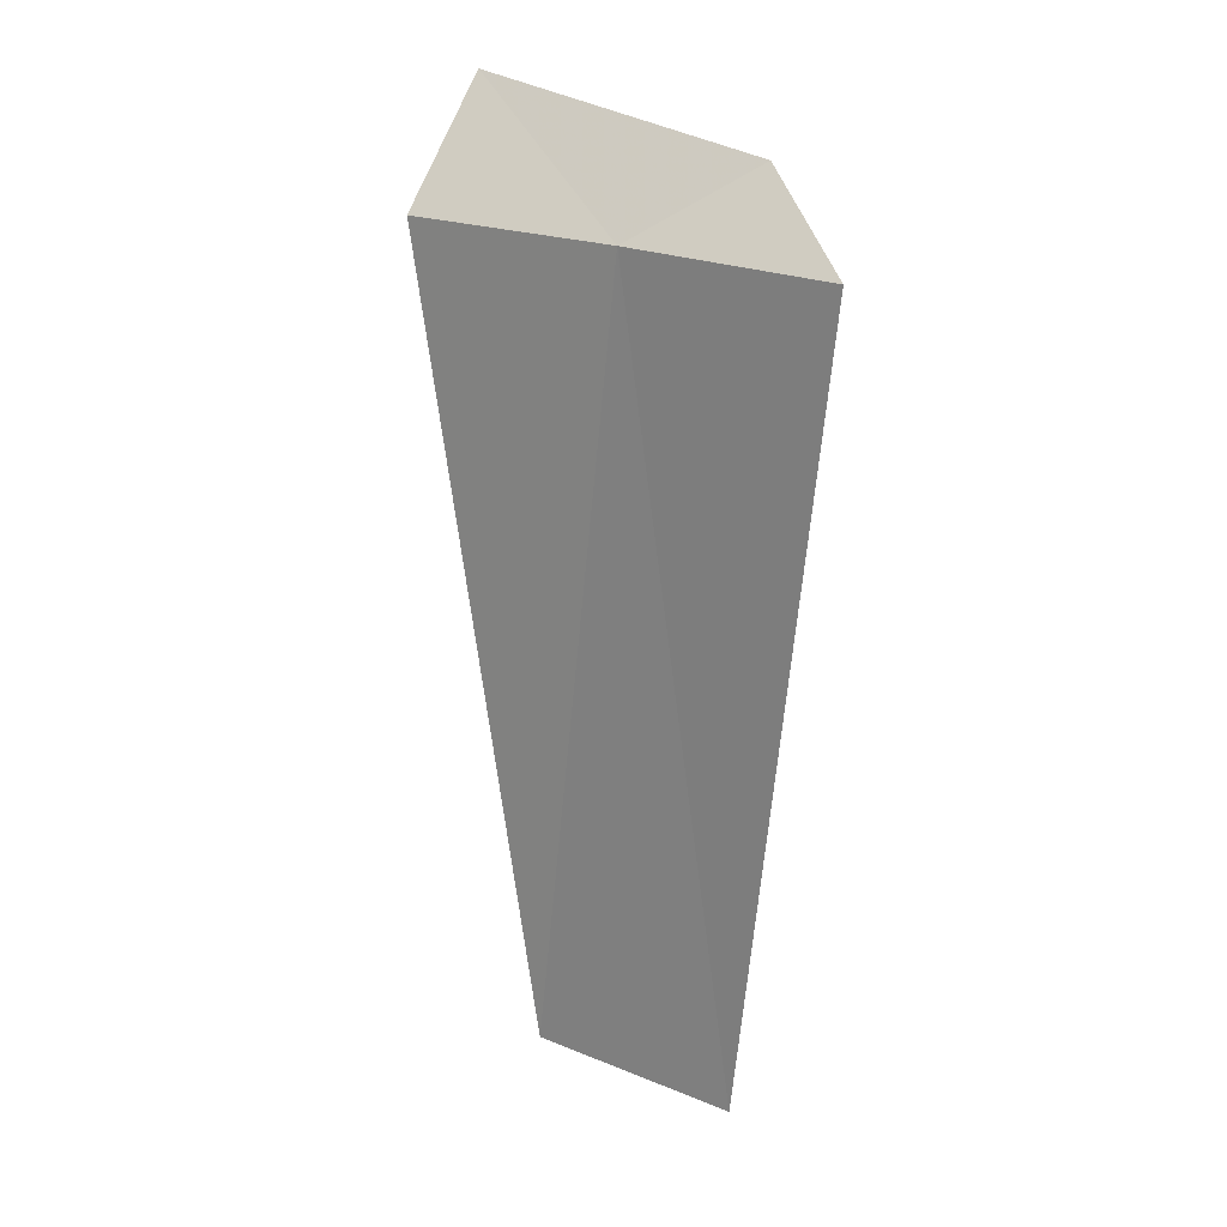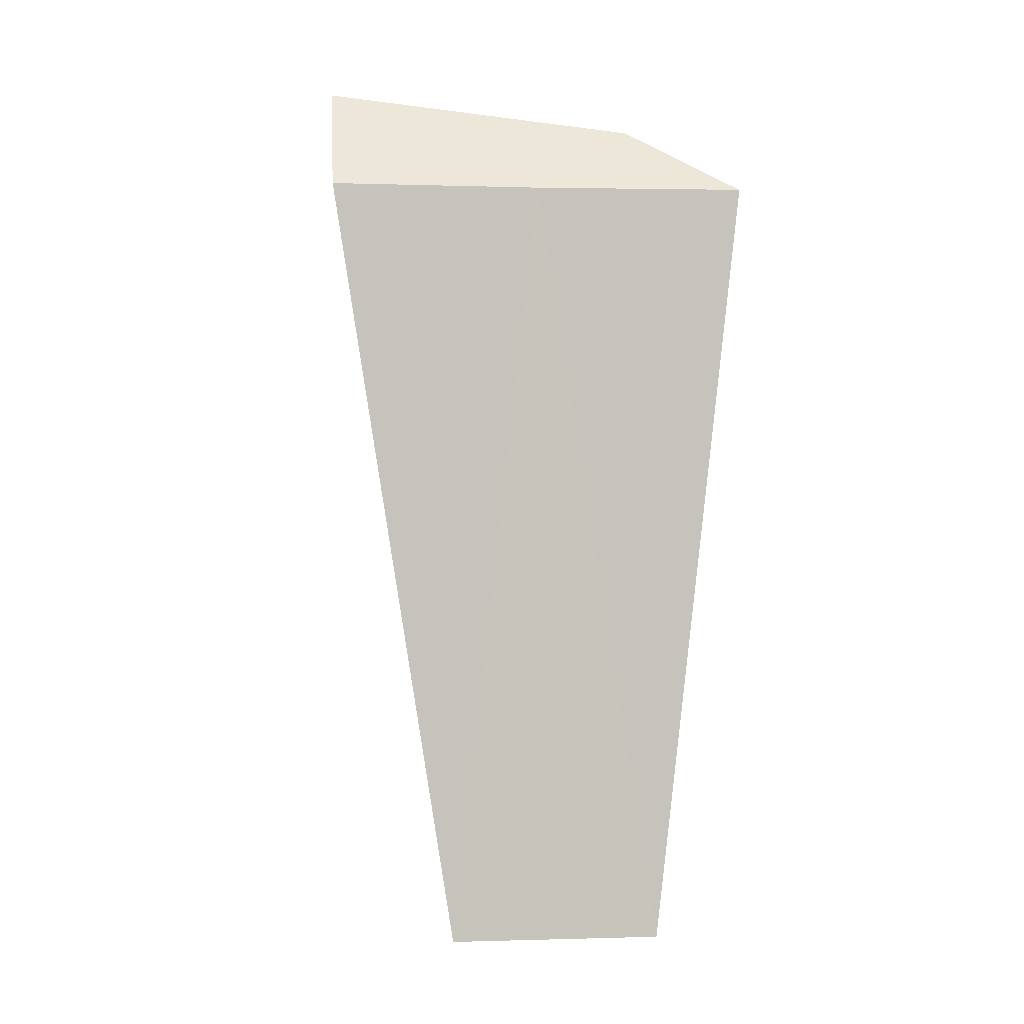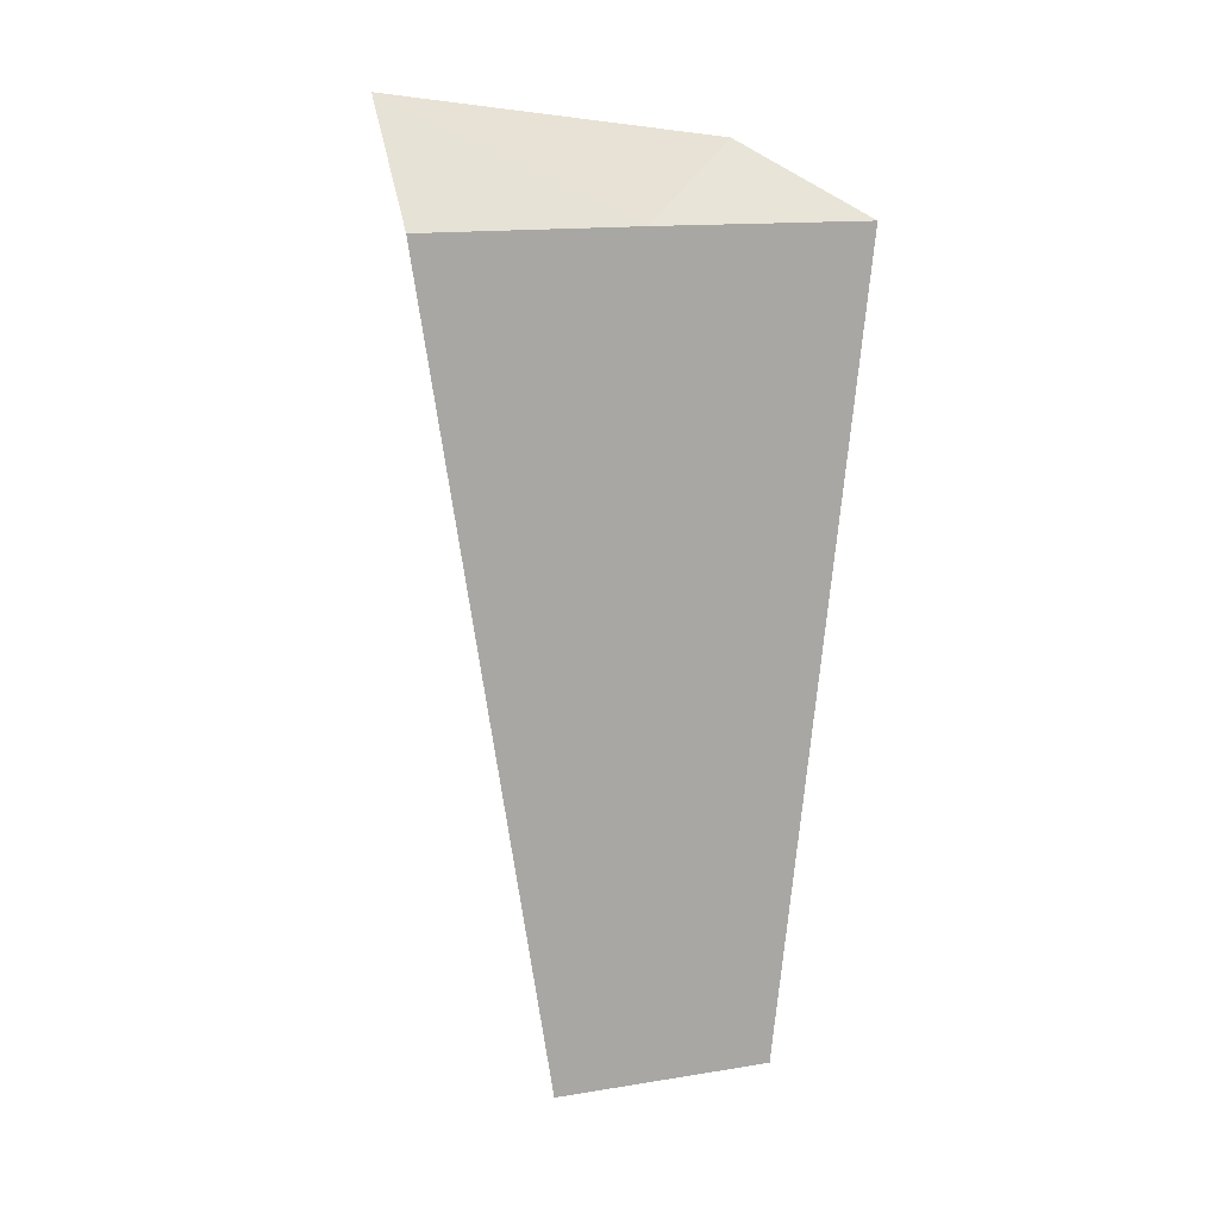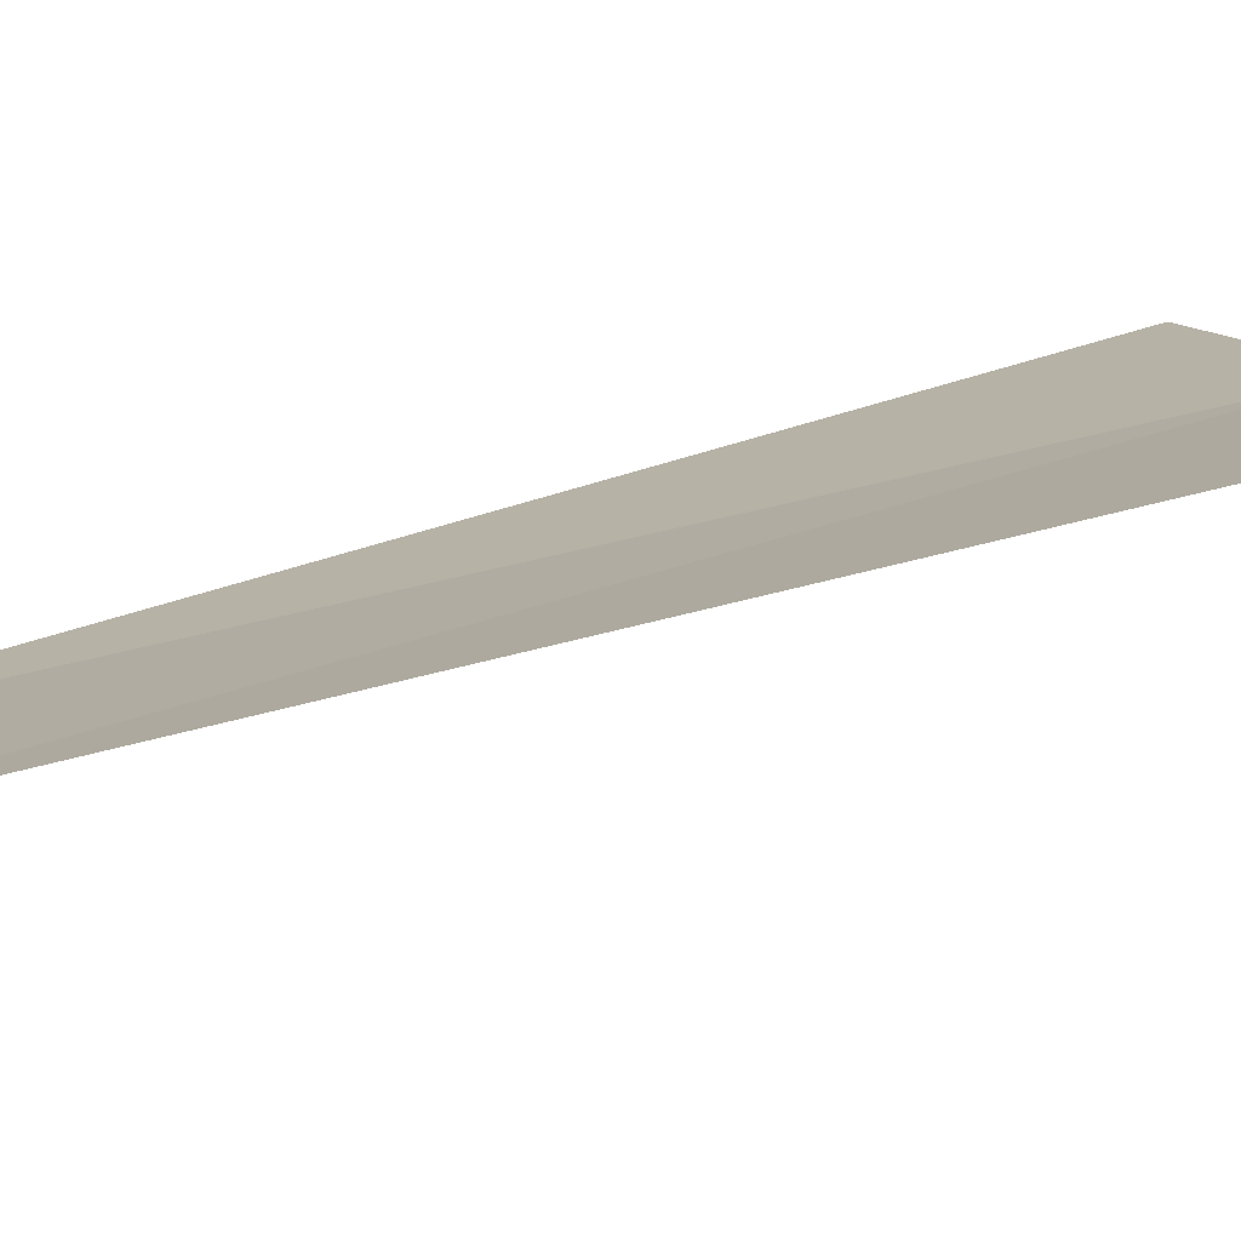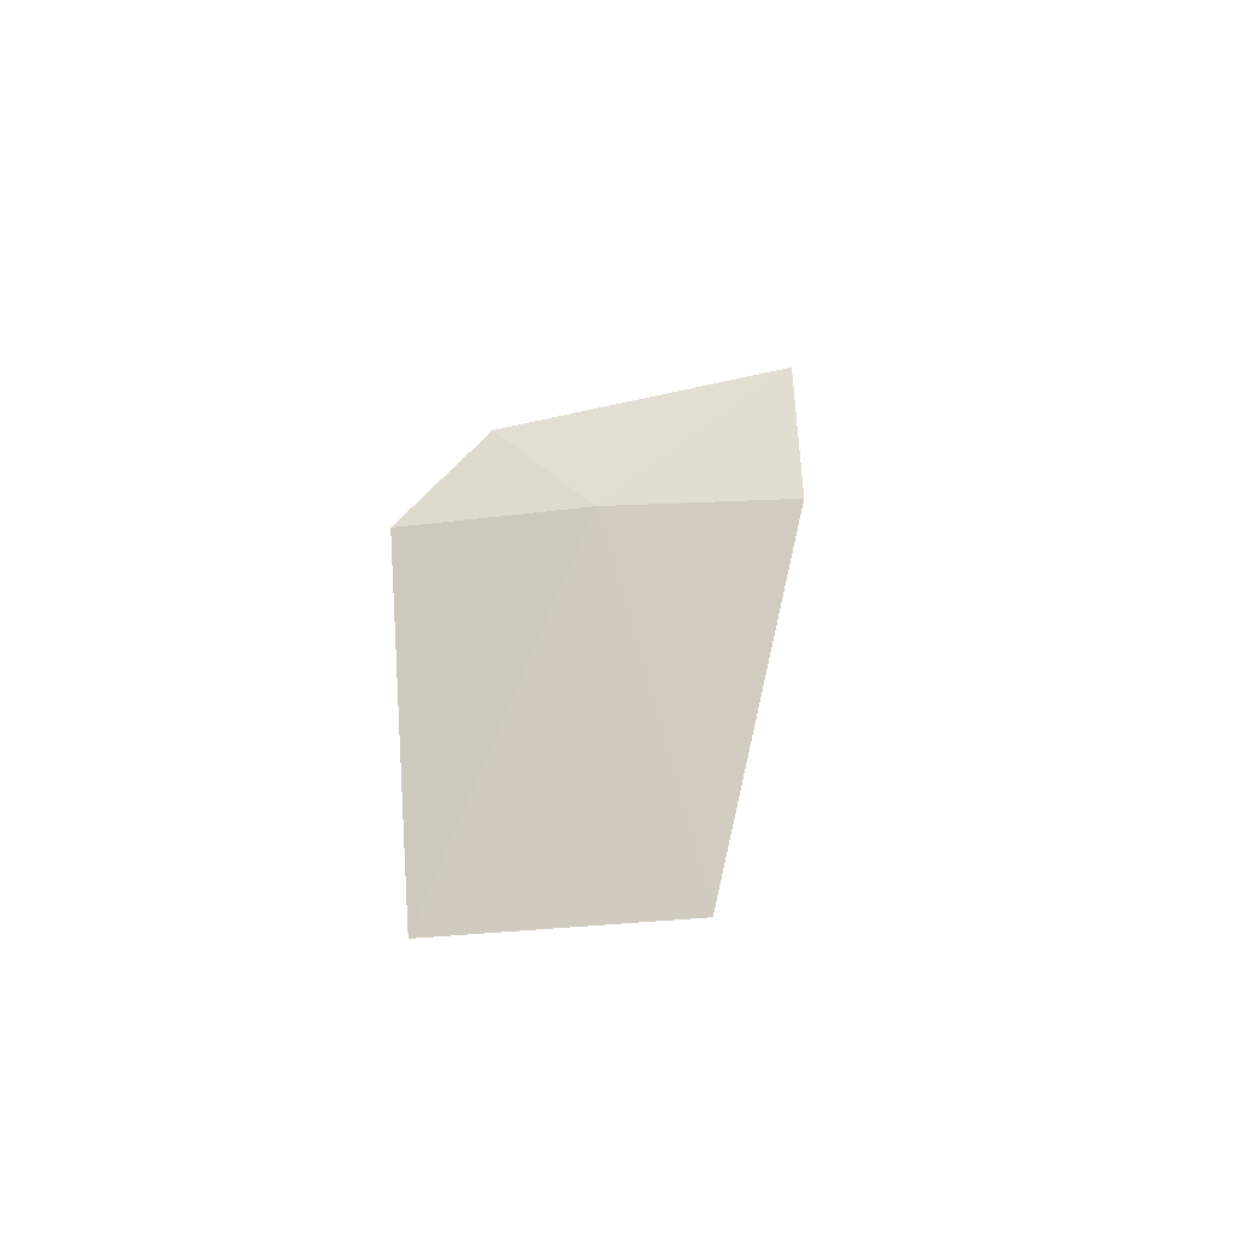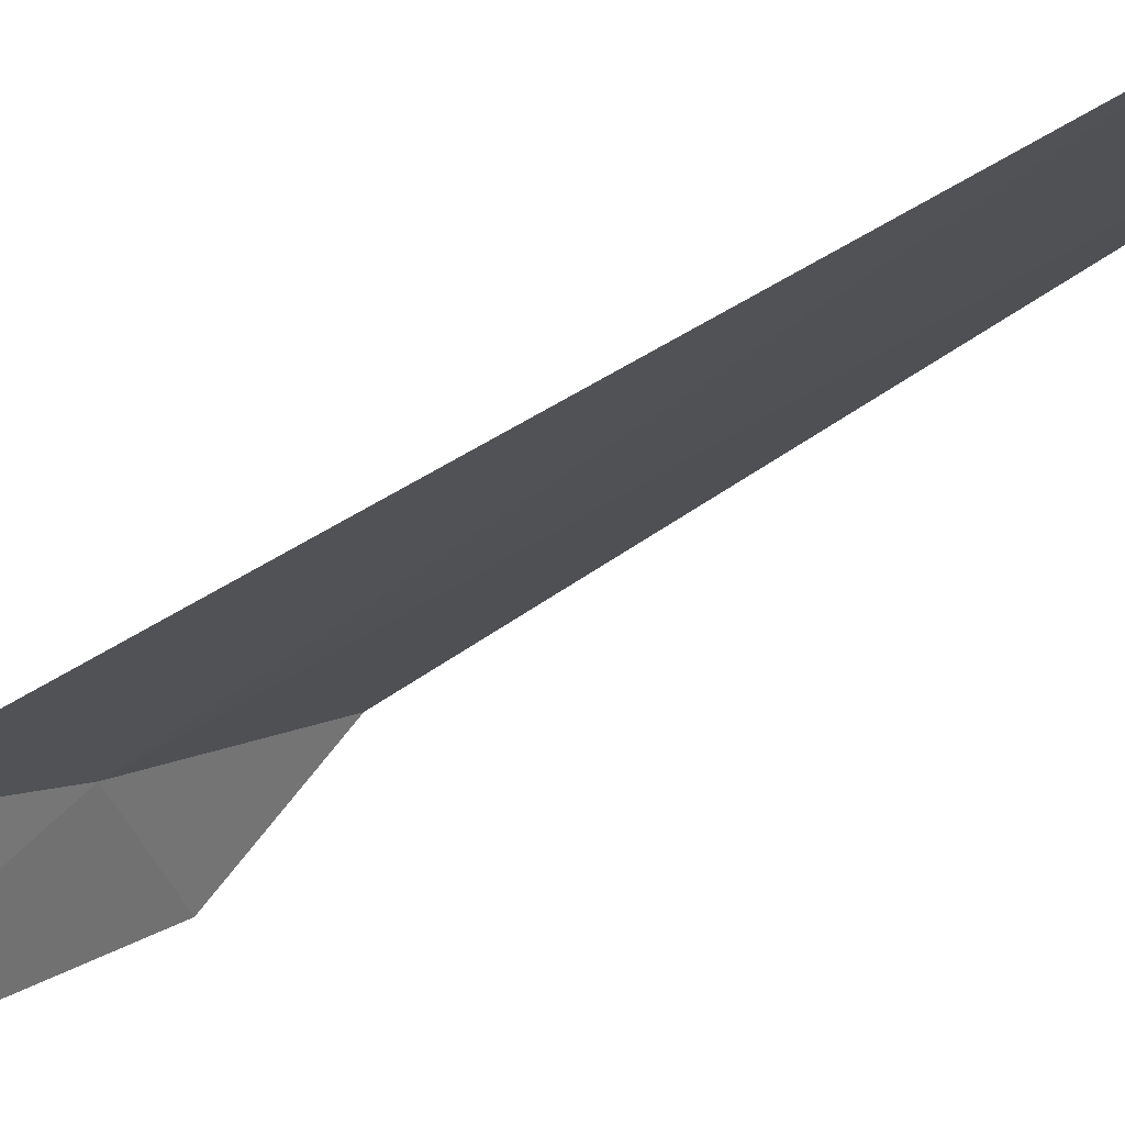
<metadata>
{"format":"obj","ext":"obj","renderer":"f3d","projection":"perspective","resolution":1024,"background":"white","views":[{"elev":22.7,"azim":1.8,"up":"+Y"},{"elev":1.3,"azim":-38.7,"up":"+Y"},{"elev":14.0,"azim":-52.6,"up":"+Y"},{"elev":41.6,"azim":69.3,"up":"+Z"},{"elev":-65.3,"azim":151.9,"up":"+Y"},{"elev":-34.9,"azim":-44.2,"up":"+Z"}]}
</metadata>
<code>
v 8.049 -14.7 6.092
v 8.678 -14.34 6.095
v 8.951 -14.7 6.713
v 7.394 -14.13 5.087
v 7.104 -14.7 5.539
v 8.591 -18.75 6.454
v 7.659 -18.75 5.853
f 1 3 2
f 1 4 5
f 1 6 3
f 1 5 7
f 1 7 6
f 1 2 4

</code>
